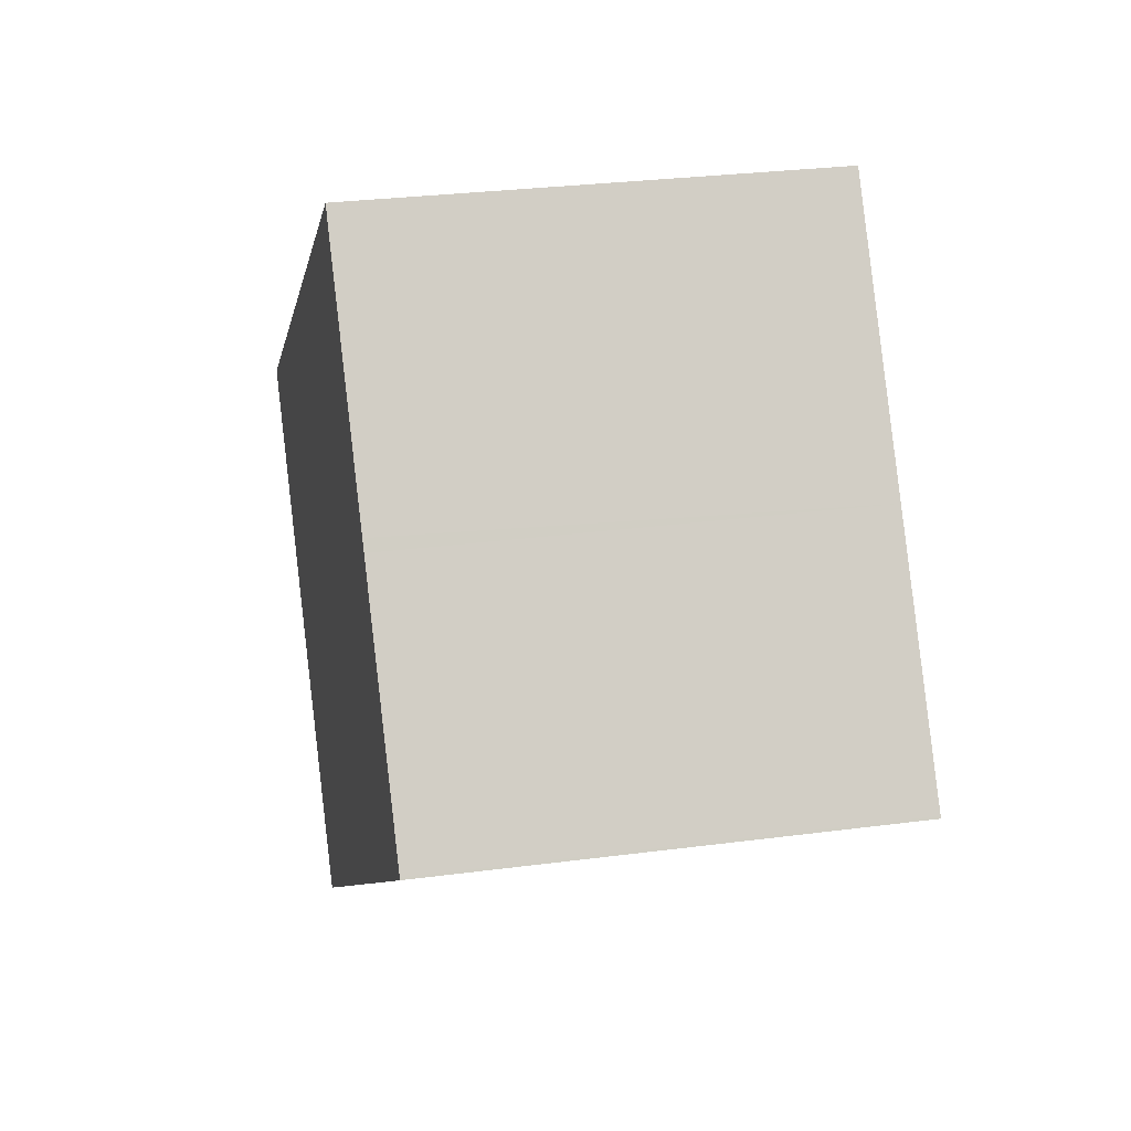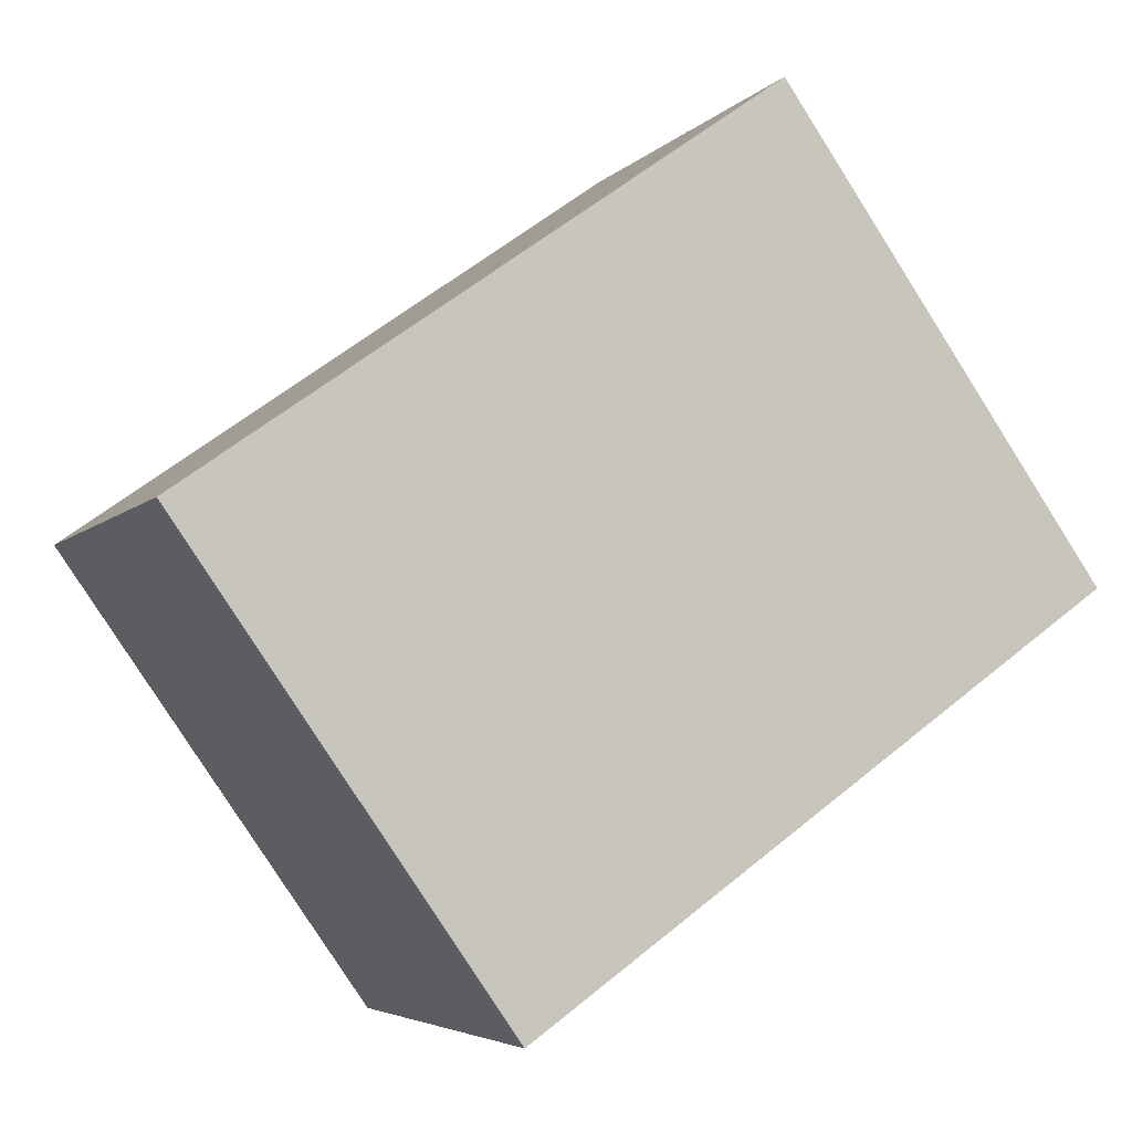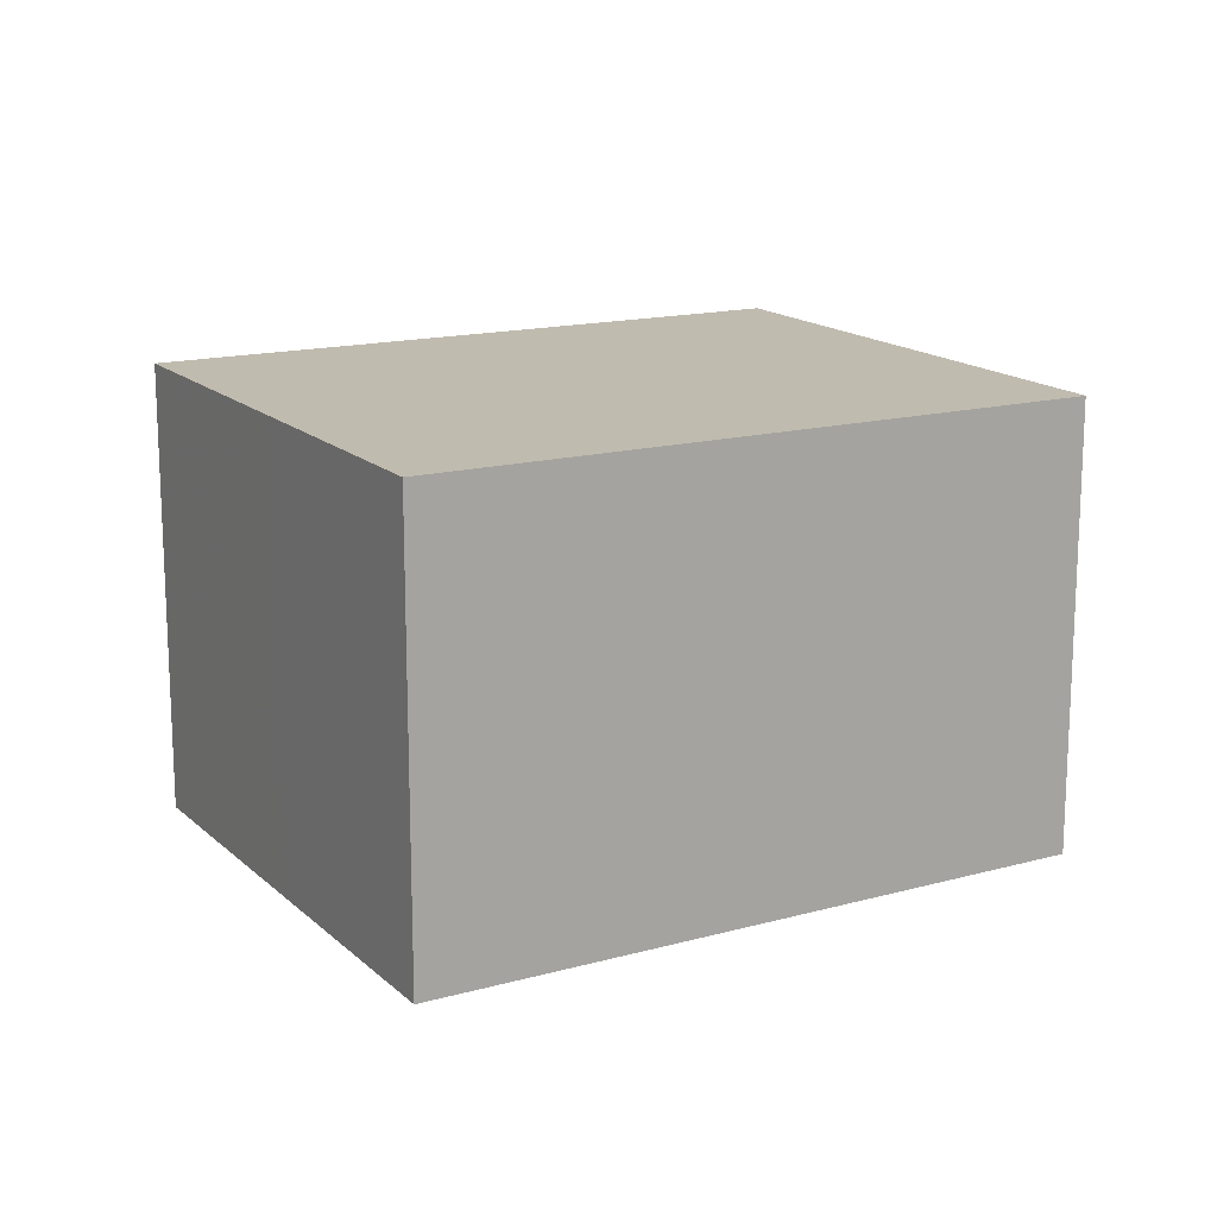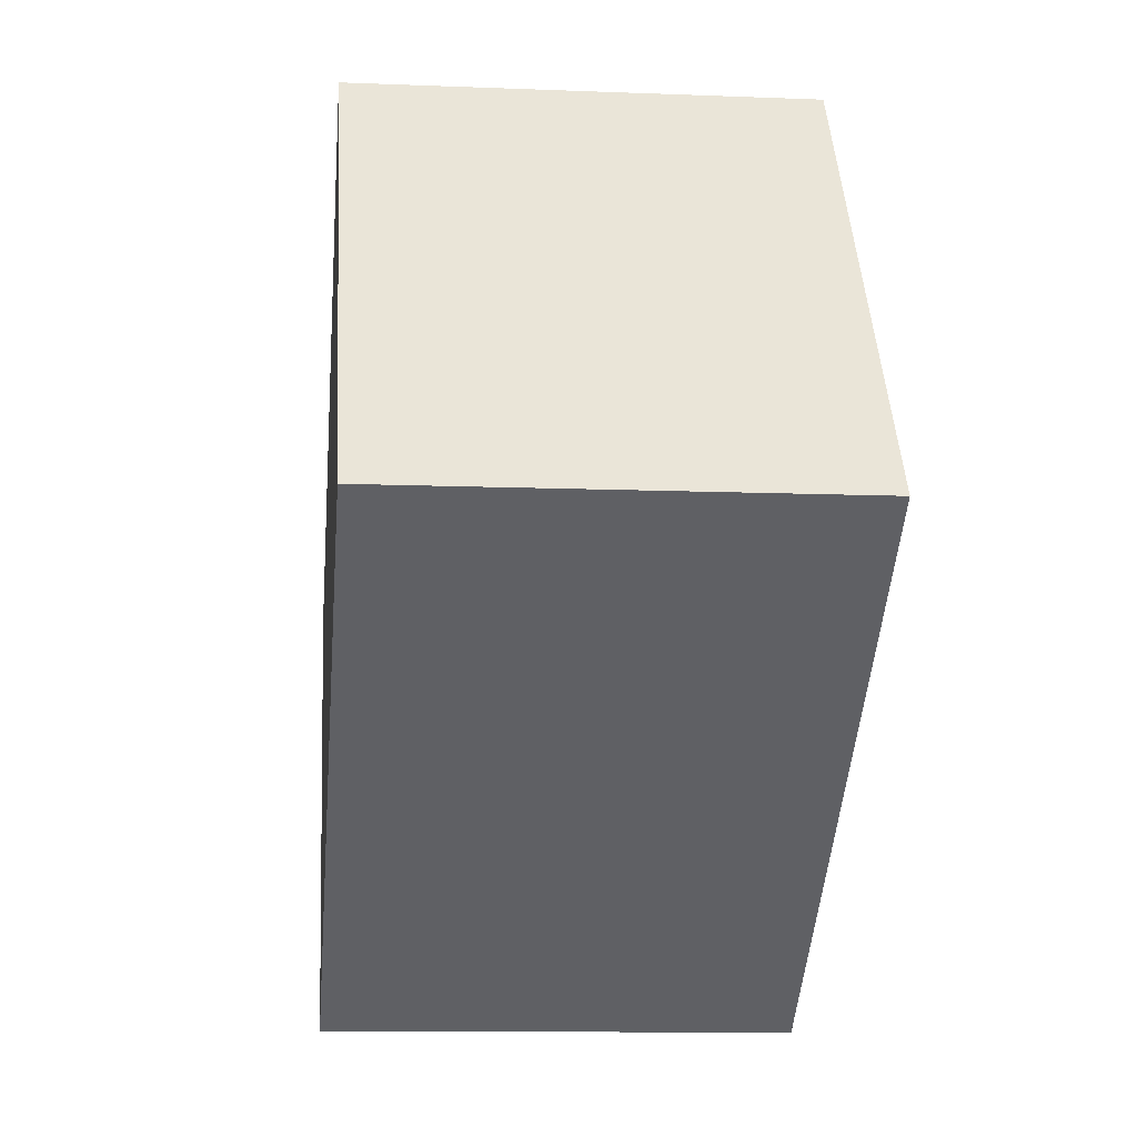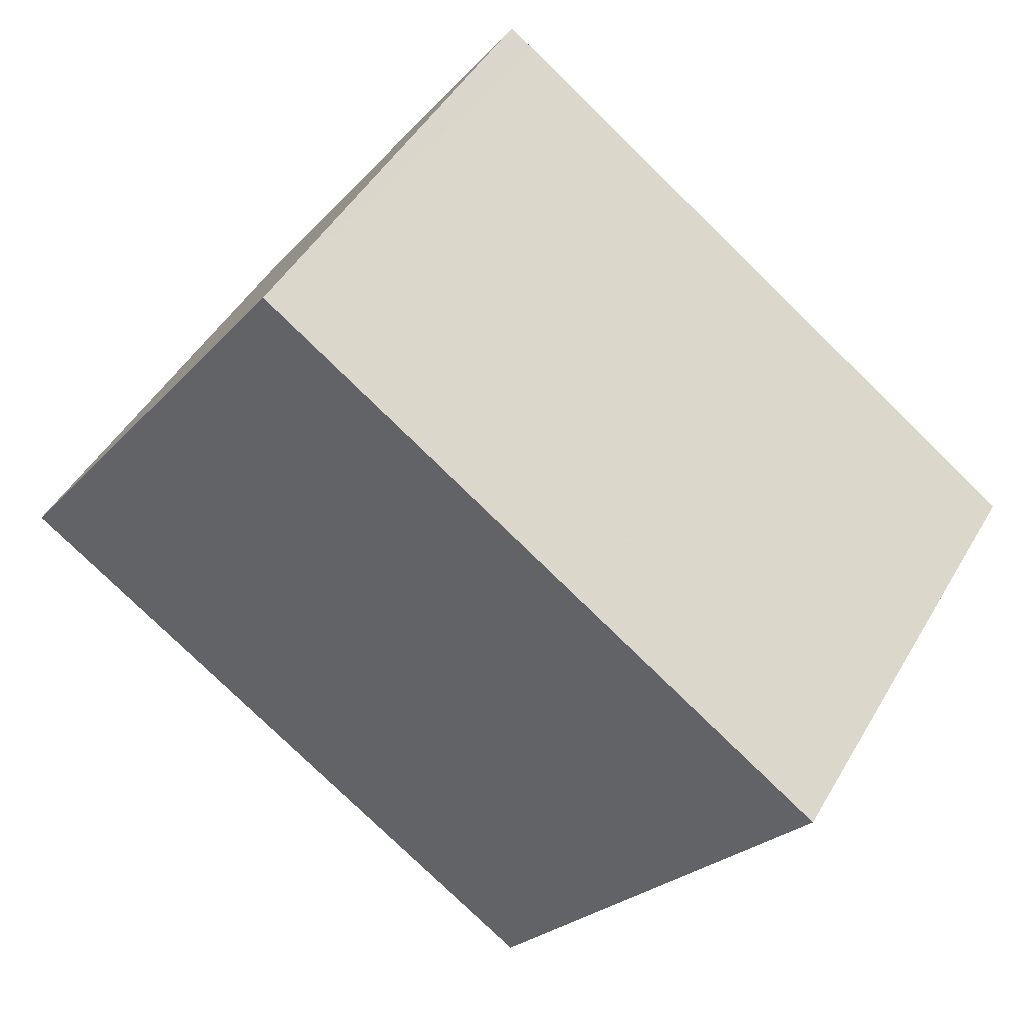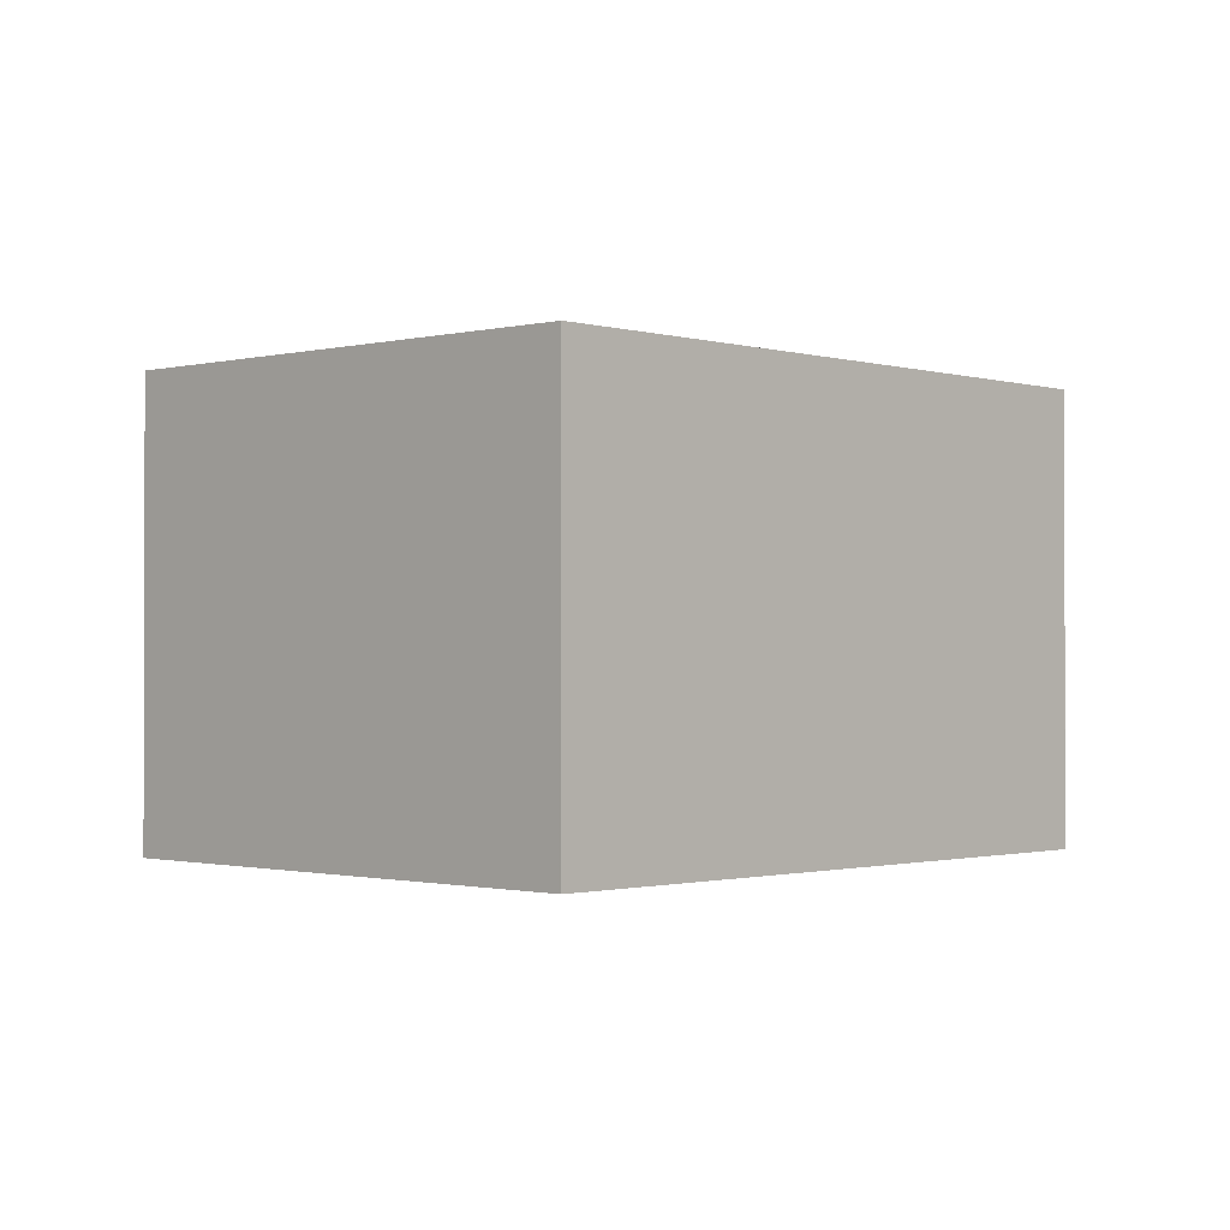
<metadata>
{"format":"obj","ext":"obj","renderer":"f3d","projection":"perspective","resolution":1024,"background":"white","views":[{"elev":28.6,"azim":78.8,"up":"+Y"},{"elev":-4.8,"azim":-21.1,"up":"+Y"},{"elev":15.8,"azim":5.3,"up":"+Z"},{"elev":-11.2,"azim":84.5,"up":"+Y"},{"elev":47.2,"azim":-151.1,"up":"+Y"},{"elev":-1.0,"azim":-10.7,"up":"+Z"}]}
</metadata>
<code>
v -1614 -1655 2.297
v -1611 -1653 2.281
v -1610 -1655 2.268
v -1612 -1657 2.284
v -1613 -1656 2.29
v -1610 -1654 2.274
v -1614 -1655 2.297
v -1611 -1653 2.281
v -1611 -1653 2.281
v -1611 -1653 2.281
v -1610 -1654 2.274
v -1610 -1654 2.274
v -1610 -1654 2.274
v -1613 -1656 2.291
v -1613 -1654 2.29
v -1612 -1655 2.283
v -1612 -1655 2.283
v -1614 -1655 2.297
v -1613 -1656 2.29
v -1613 -1656 2.29
v -1610 -1655 2.268
v -1611 -1657 2.277
v -1613 -1654 2.29
v -1612 -1657 2.284
v -1614 -1655 2.297
v -1611 -1653 2.281
v -1611 -1654 2.275
v -1610 -1654 2.275
v -1610 -1655 2.268
v -1611 -1653 2.281
v -1610 -1655 2.268
v -1610 -1655 2.268
v -1612 -1657 2.284
v -1612 -1657 2.284
v -1610 -1655 2.268
v -1611 -1657 2.277
v -1614 -1655 2.297
v -1614 -1655 2.297
v -1614 -1655 0
v -1614 -1655 0
v -1611 -1653 2.281
v -1611 -1653 2.281
v -1611 -1653 0
v -1611 -1653 0
v -1610 -1655 2.268
v -1610 -1655 2.268
v -1610 -1655 0
v -1610 -1655 0
v -1612 -1657 2.284
v -1612 -1657 2.284
v -1612 -1657 0
v -1612 -1657 0
v -1613 -1656 2.291
v -1613 -1656 2.29
v -1613 -1656 0
v -1613 -1656 0
v -1610 -1655 2.268
v -1610 -1654 2.274
v -1610 -1654 0
v -1610 -1655 -4.441e-16
v -1614 -1655 2.297
v -1614 -1655 2.297
v -1614 -1655 0
v -1614 -1655 0
v -1610 -1654 2.274
v -1611 -1653 2.281
v -1611 -1653 0
v -1610 -1654 0
v -1611 -1653 2.281
v -1611 -1653 2.281
v -1611 -1653 0
v -1611 -1653 0
v -1610 -1654 2.274
v -1610 -1654 2.274
v -1610 -1654 0
v -1610 -1654 0
v -1614 -1655 2.297
v -1613 -1656 2.291
v -1613 -1656 0
v -1614 -1655 0
v -1610 -1655 2.268
v -1610 -1655 2.268
v -1610 -1655 0
v -1610 -1655 0
v -1612 -1657 2.284
v -1611 -1657 2.277
v -1611 -1657 0
v -1612 -1657 0
v -1611 -1653 2.281
v -1613 -1654 2.29
v -1613 -1654 0
v -1611 -1653 0
v -1612 -1657 2.284
v -1612 -1657 2.284
v -1612 -1657 0
v -1612 -1657 0
v -1613 -1654 2.29
v -1614 -1655 2.297
v -1614 -1655 0
v -1613 -1654 0
v -1611 -1657 2.277
v -1610 -1655 2.268
v -1610 -1655 0
v -1611 -1657 0
v -1611 -1653 2.281
v -1611 -1653 2.281
v -1611 -1653 0
v -1611 -1653 0
v -1613 -1656 2.29
v -1612 -1657 2.284
v -1612 -1657 0
v -1613 -1656 0
v -1610 -1655 2.268
v -1610 -1655 2.268
v -1610 -1655 -4.441e-16
v -1610 -1655 0
v -1614 -1655 0
v -1611 -1653 0
v -1610 -1655 0
v -1612 -1657 0
f 34 24 4 33
f 20 5 14 19
f 18 7 1 25
f 9 2 8 10
f 13 6 11 12
f 12 10 8 13
f 19 14 7 18
f 27 16 15 26
f 28 17 16 27
f 18 15 16 19
f 19 16 17 20
f 35 3 21 32
f 31 29 22 36
f 26 15 23 30
f 36 22 24 34
f 25 23 15 18
f 26 10 12 27
f 27 12 11 28
f 32 21 29 31
f 30 9 10 26
f 31 28 11 32
f 33 5 20 34
f 32 11 6 35
f 36 17 28 31
f 34 20 17 36
f 38 39 40 37
f 42 43 44 41
f 46 47 48 45
f 50 51 52 49
f 54 55 56 53
f 58 59 60 57
f 62 63 64 61
f 66 67 68 65
f 70 71 72 69
f 74 75 76 73
f 78 79 80 77
f 82 83 84 81
f 86 87 88 85
f 90 91 92 89
f 94 95 96 93
f 98 99 100 97
f 102 103 104 101
f 106 107 108 105
f 110 111 112 109
f 114 115 116 113
f 118 119 120 117

</code>
